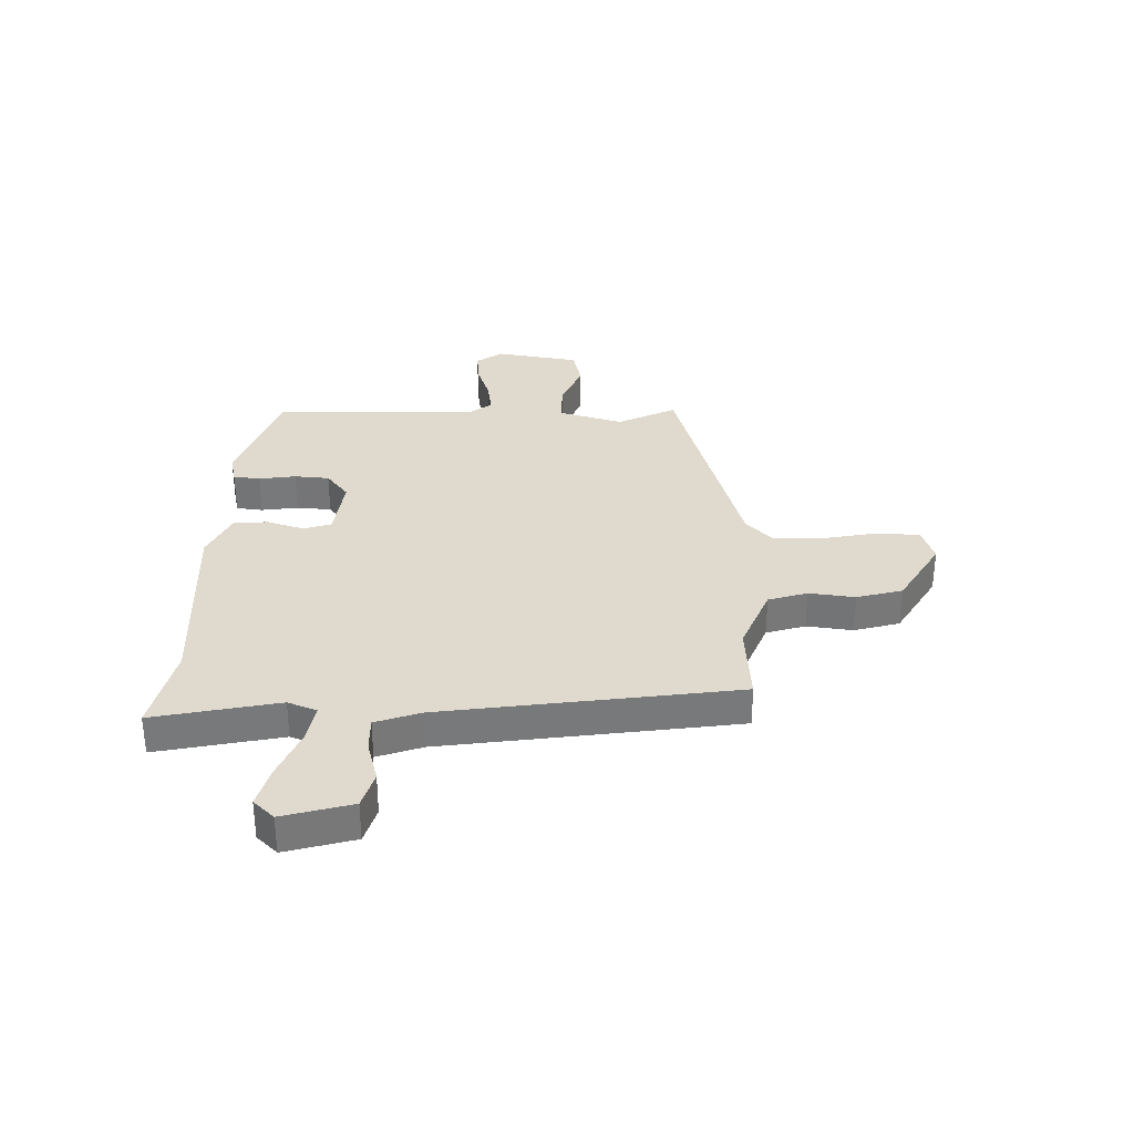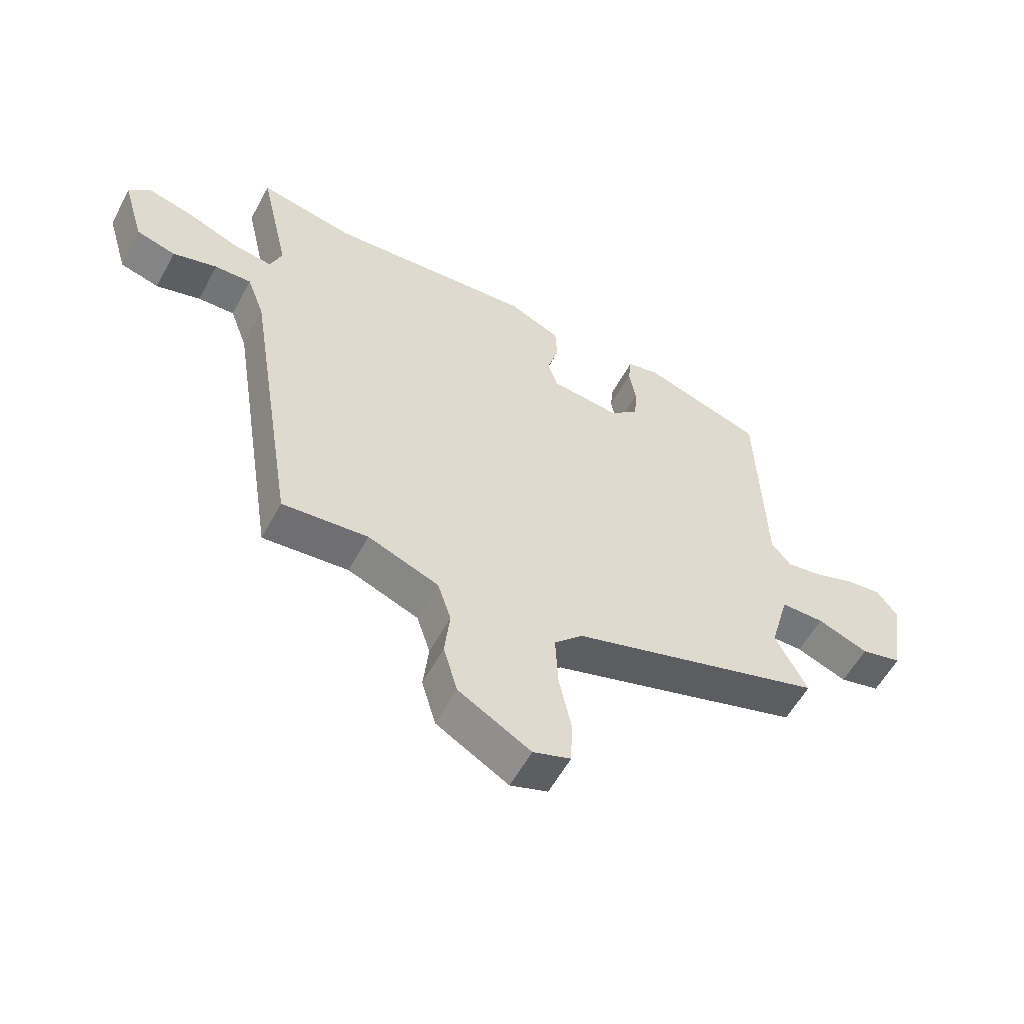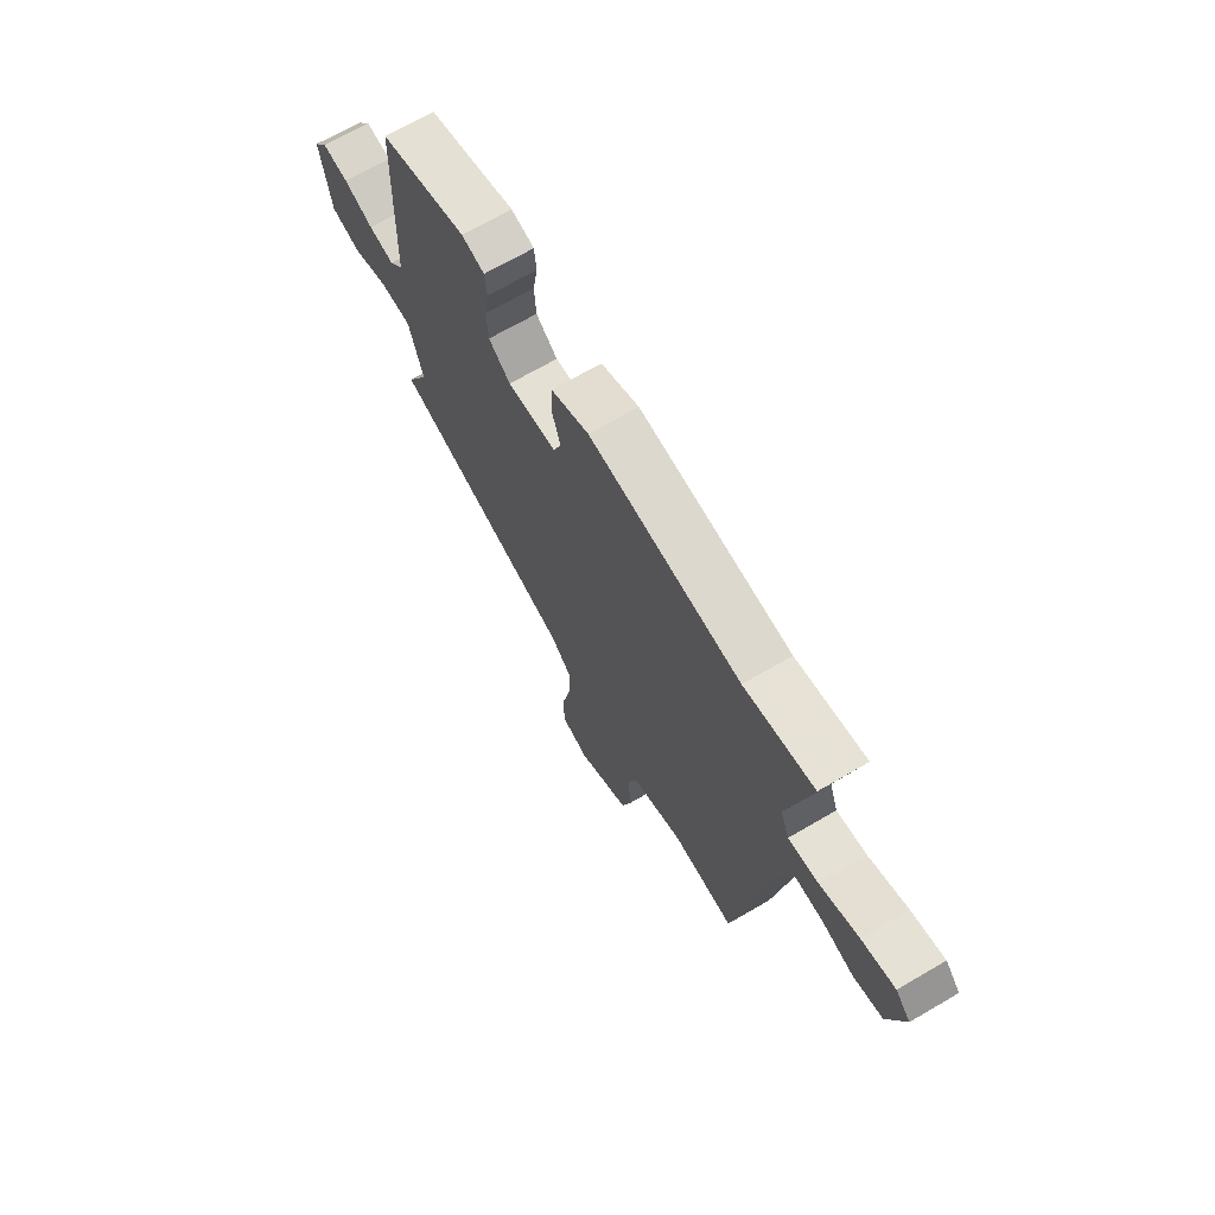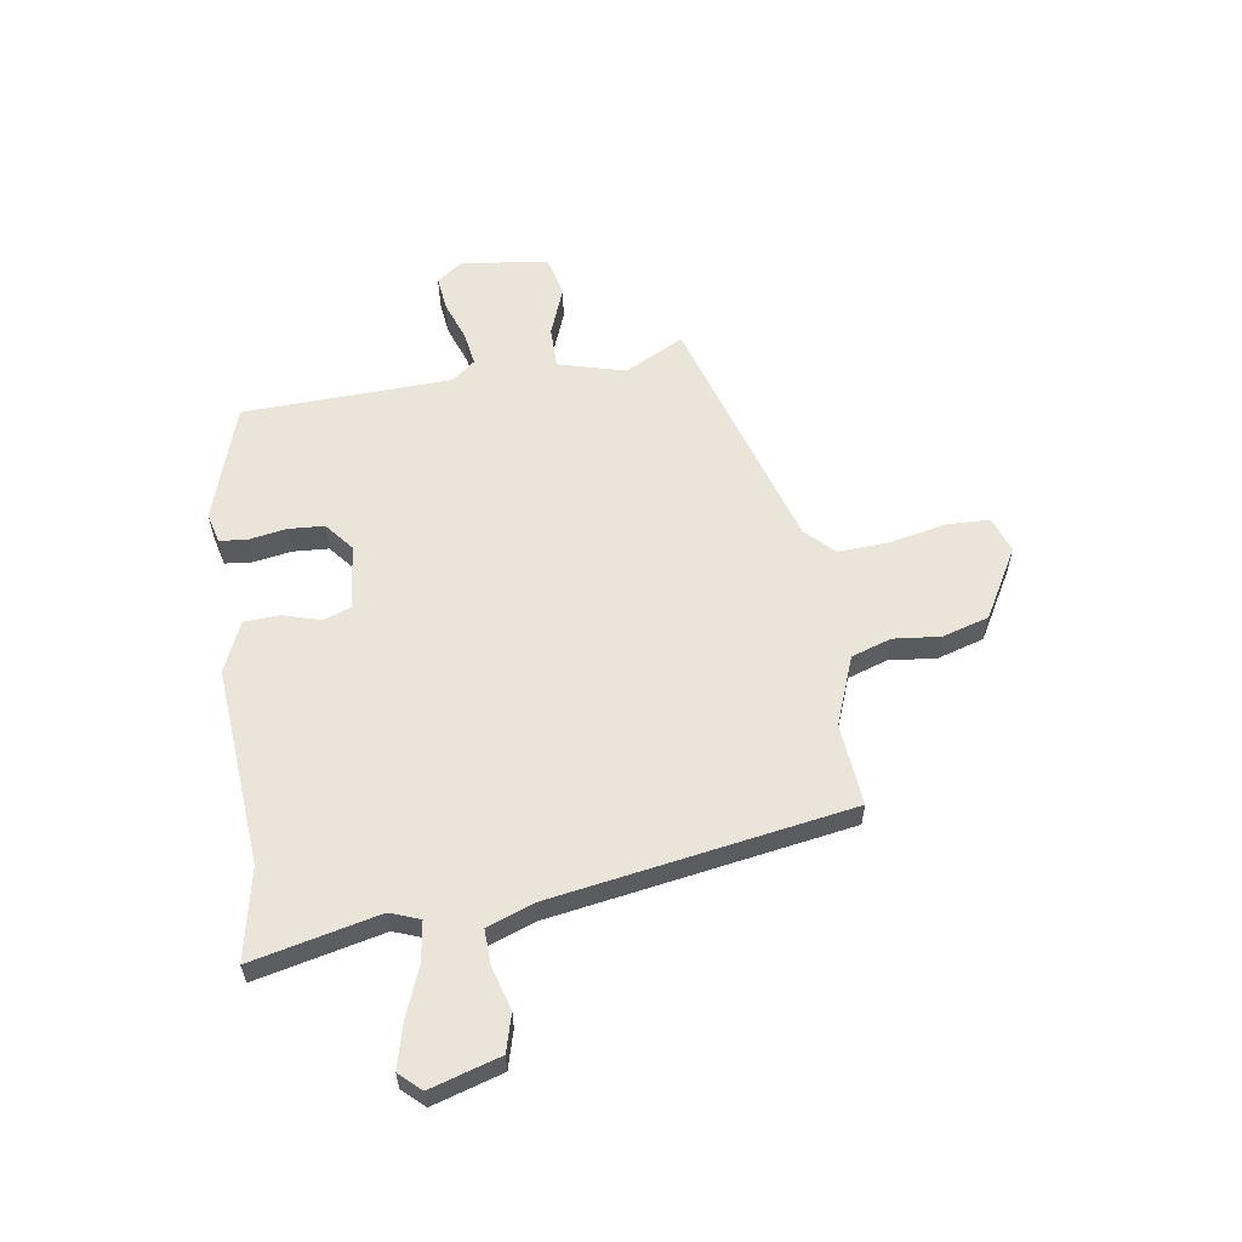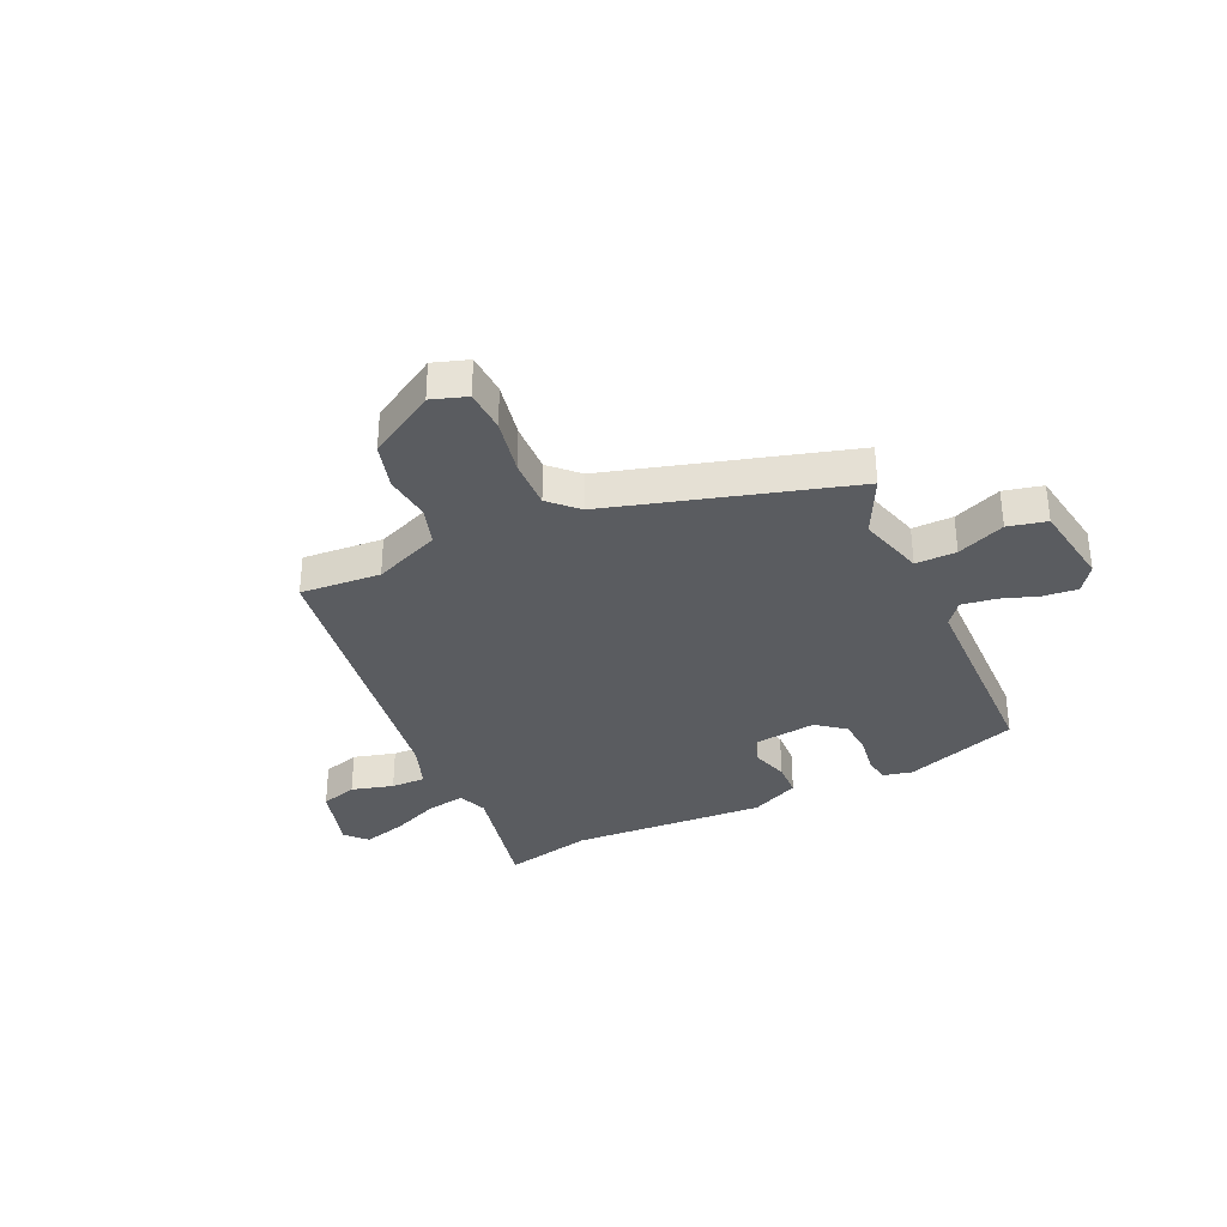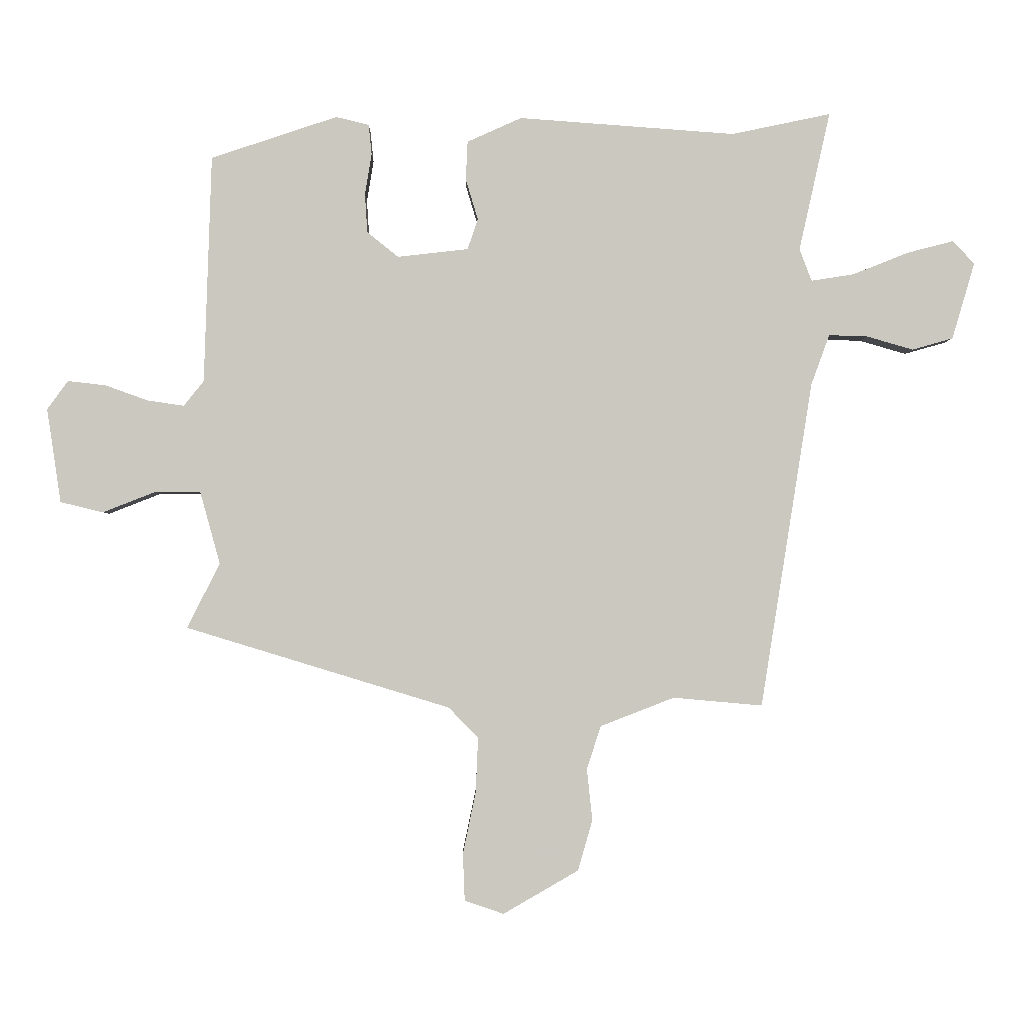
<metadata>
{"format":"obj","ext":"obj","renderer":"f3d","projection":"perspective","resolution":1024,"background":"white","views":[{"elev":32.7,"azim":92.2,"up":"+Y"},{"elev":-56.8,"azim":151.9,"up":"+Z"},{"elev":69.1,"azim":59.8,"up":"+Z"},{"elev":58.7,"azim":81.0,"up":"+Y"},{"elev":-34.1,"azim":-154.5,"up":"+Y"},{"elev":-1.9,"azim":-0.7,"up":"+Z"}]}
</metadata>
<code>
v 0.39 0.07 0.477
v 0.552 0.07 0.511
v 0.501 0.07 0.284
v 0.521 0.07 0.231
v 0.591 0.07 0.242
v 0.681 0.07 0.278
v 0.758 0.07 0.298
v 0.793 0.07 0.26
v 0.756 0.07 0.135
v 0.689 0.07 0.116
v 0.613 0.07 0.138
v 0.55 0.07 0.14
v 0.52 0.07 0.058
v 0.435 0.07 -0.476
v 0.289 0.07 -0.463
v 0.168 0.07 -0.51
v 0.145 0.07 -0.581
v 0.154 0.07 -0.665
v 0.13 0.07 -0.748
v 0.007 0.07 -0.819
v -0.057 0.07 -0.797
v -0.06 0.07 -0.72
v -0.039 0.07 -0.619
v -0.035 0.07 -0.528
v -0.084 0.07 -0.479
v -0.517 0.07 -0.347
v -0.463 0.07 -0.241
v -0.496 0.07 -0.122
v -0.57 0.07 -0.122
v -0.657 0.07 -0.156
v -0.727 0.07 -0.139
v -0.75 0.07 0.015
v -0.716 0.07 0.062
v -0.654 0.07 0.055
v -0.584 0.07 0.03
v -0.524 0.07 0.021
v -0.491 0.07 0.062
v -0.479 0.07 0.435
v -0.272 0.07 0.504
v -0.218 0.07 0.491
v -0.213 0.07 0.442
v -0.224 0.07 0.375
v -0.22 0.07 0.311
v -0.169 0.07 0.27
v -0.053 0.07 0.283
v -0.036 0.07 0.333
v -0.056 0.07 0.4
v -0.053 0.07 0.463
v 0.036 0.07 0.503
v 0.39 0 0.477
v 0.552 0 0.511
v 0.501 0 0.284
v 0.521 0 0.231
v 0.591 0 0.242
v 0.681 0 0.278
v 0.758 0 0.298
v 0.793 0 0.26
v 0.756 0 0.135
v 0.689 0 0.116
v 0.613 0 0.138
v 0.55 0 0.14
v 0.52 0 0.058
v 0.435 0 -0.476
v 0.289 0 -0.463
v 0.168 0 -0.51
v 0.145 0 -0.581
v 0.154 0 -0.665
v 0.13 0 -0.748
v 0.007 0 -0.819
v -0.057 0 -0.797
v -0.06 0 -0.72
v -0.039 0 -0.619
v -0.035 0 -0.528
v -0.084 0 -0.479
v -0.517 0 -0.347
v -0.463 0 -0.241
v -0.496 0 -0.122
v -0.57 0 -0.122
v -0.657 0 -0.156
v -0.727 0 -0.139
v -0.75 0 0.015
v -0.716 0 0.062
v -0.654 0 0.055
v -0.584 0 0.03
v -0.524 0 0.021
v -0.491 0 0.062
v -0.479 0 0.435
v -0.272 0 0.504
v -0.218 0 0.491
v -0.213 0 0.442
v -0.224 0 0.375
v -0.22 0 0.311
v -0.169 0 0.27
v -0.053 0 0.283
v -0.036 0 0.333
v -0.056 0 0.4
v -0.053 0 0.463
v 0.036 0 0.503
f 46 47 48 49
f 45 46 49 1
f 39 40 41 42
f 37 38 39 42
f 36 37 42 43
f 32 33 34 35
f 32 35 36
f 29 30 31 32
f 28 29 32 36
f 27 28 36 43
f 25 26 27
f 20 21 22 23
f 20 23 24
f 17 18 19 20
f 16 17 20 24
f 15 16 24 25
f 13 14 15
f 12 13 15 25
f 8 9 10 11
f 8 11 12
f 5 6 7 8
f 4 5 8 12
f 3 4 12 25
f 45 1 2 3
f 44 45 3 25
f 25 27 43 44
f 98 97 96 95
f 50 98 95 94
f 91 90 89 88
f 91 88 87 86
f 92 91 86 85
f 84 83 82 81
f 85 84 81
f 81 80 79 78
f 85 81 78 77
f 92 85 77 76
f 76 75 74
f 72 71 70 69
f 73 72 69
f 69 68 67 66
f 73 69 66 65
f 74 73 65 64
f 64 63 62
f 74 64 62 61
f 60 59 58 57
f 61 60 57
f 57 56 55 54
f 61 57 54 53
f 74 61 53 52
f 52 51 50 94
f 74 52 94 93
f 93 92 76 74
f 1 50 51 2
f 2 51 52 3
f 3 52 53 4
f 4 53 54 5
f 5 54 55 6
f 6 55 56 7
f 7 56 57 8
f 8 57 58 9
f 9 58 59 10
f 10 59 60 11
f 11 60 61 12
f 12 61 62 13
f 13 62 63 14
f 14 63 64 15
f 15 64 65 16
f 16 65 66 17
f 17 66 67 18
f 18 67 68 19
f 19 68 69 20
f 20 69 70 21
f 21 70 71 22
f 22 71 72 23
f 23 72 73 24
f 24 73 74 25
f 25 74 75 26
f 26 75 76 27
f 27 76 77 28
f 28 77 78 29
f 29 78 79 30
f 30 79 80 31
f 31 80 81 32
f 32 81 82 33
f 33 82 83 34
f 34 83 84 35
f 35 84 85 36
f 36 85 86 37
f 37 86 87 38
f 38 87 88 39
f 39 88 89 40
f 40 89 90 41
f 41 90 91 42
f 42 91 92 43
f 43 92 93 44
f 44 93 94 45
f 45 94 95 46
f 46 95 96 47
f 47 96 97 48
f 48 97 98 49
f 49 98 50 1

</code>
